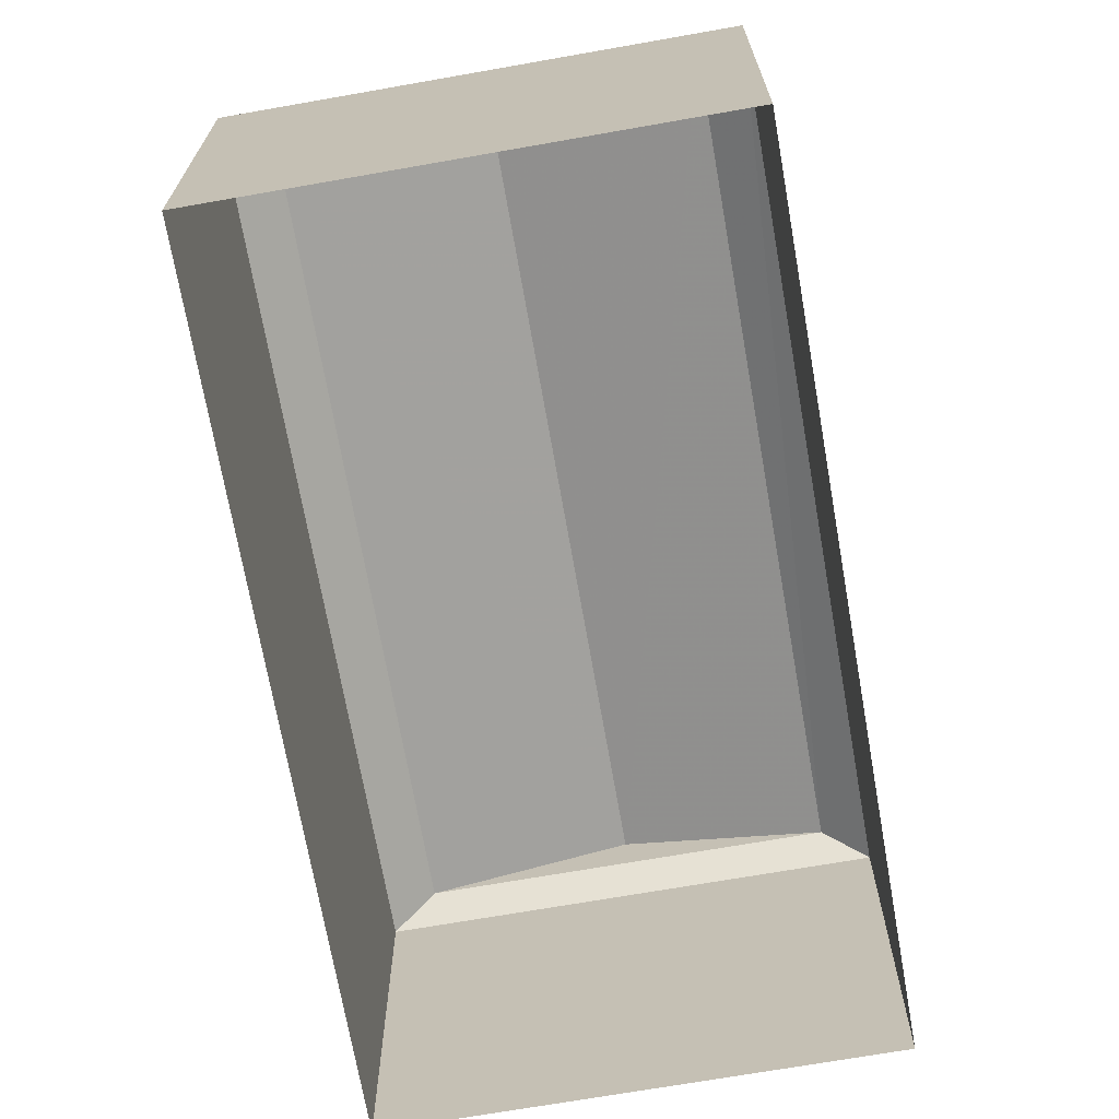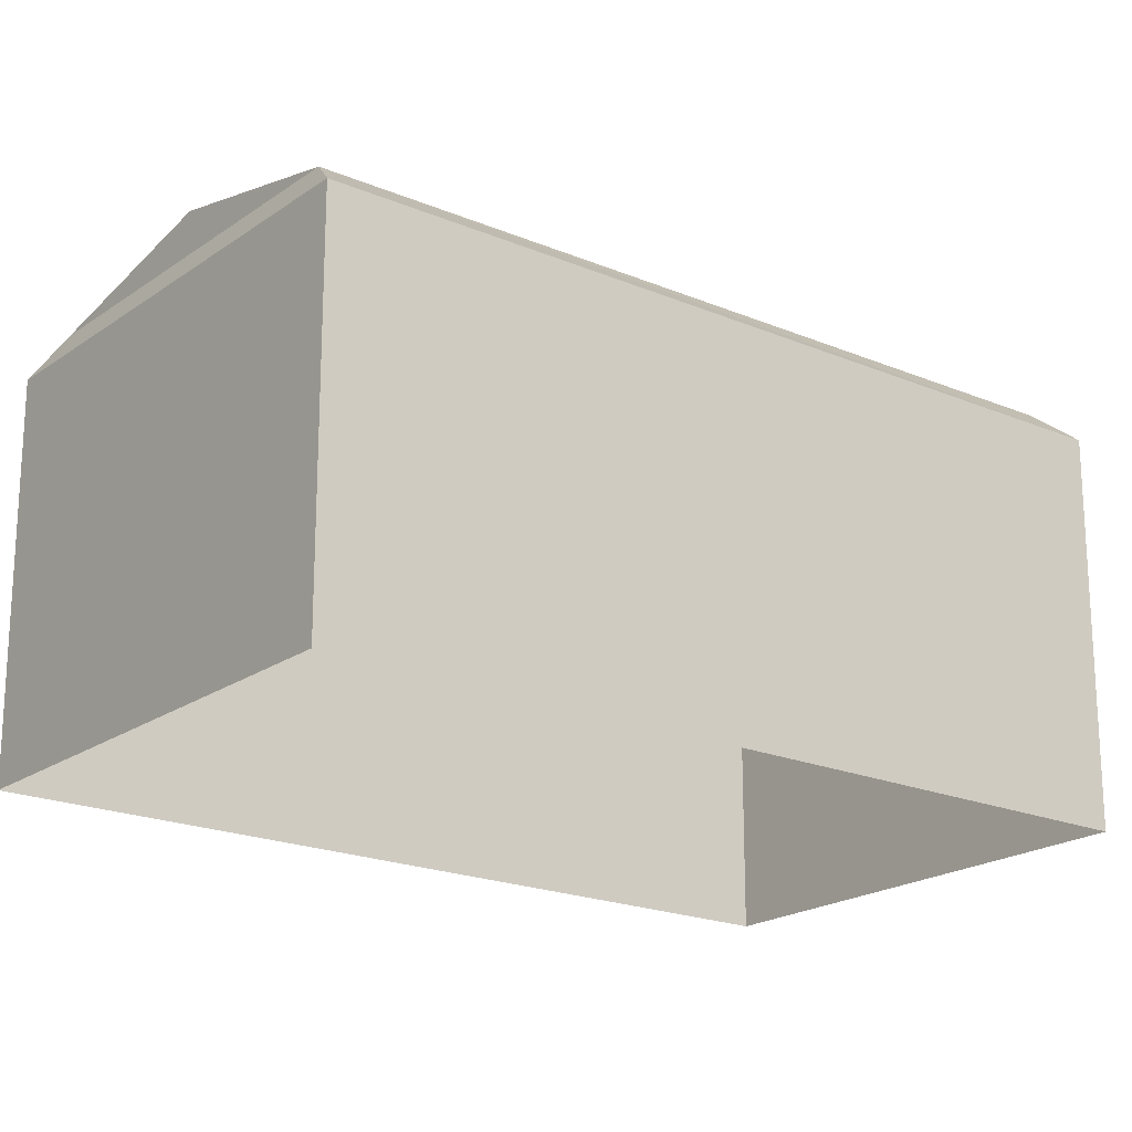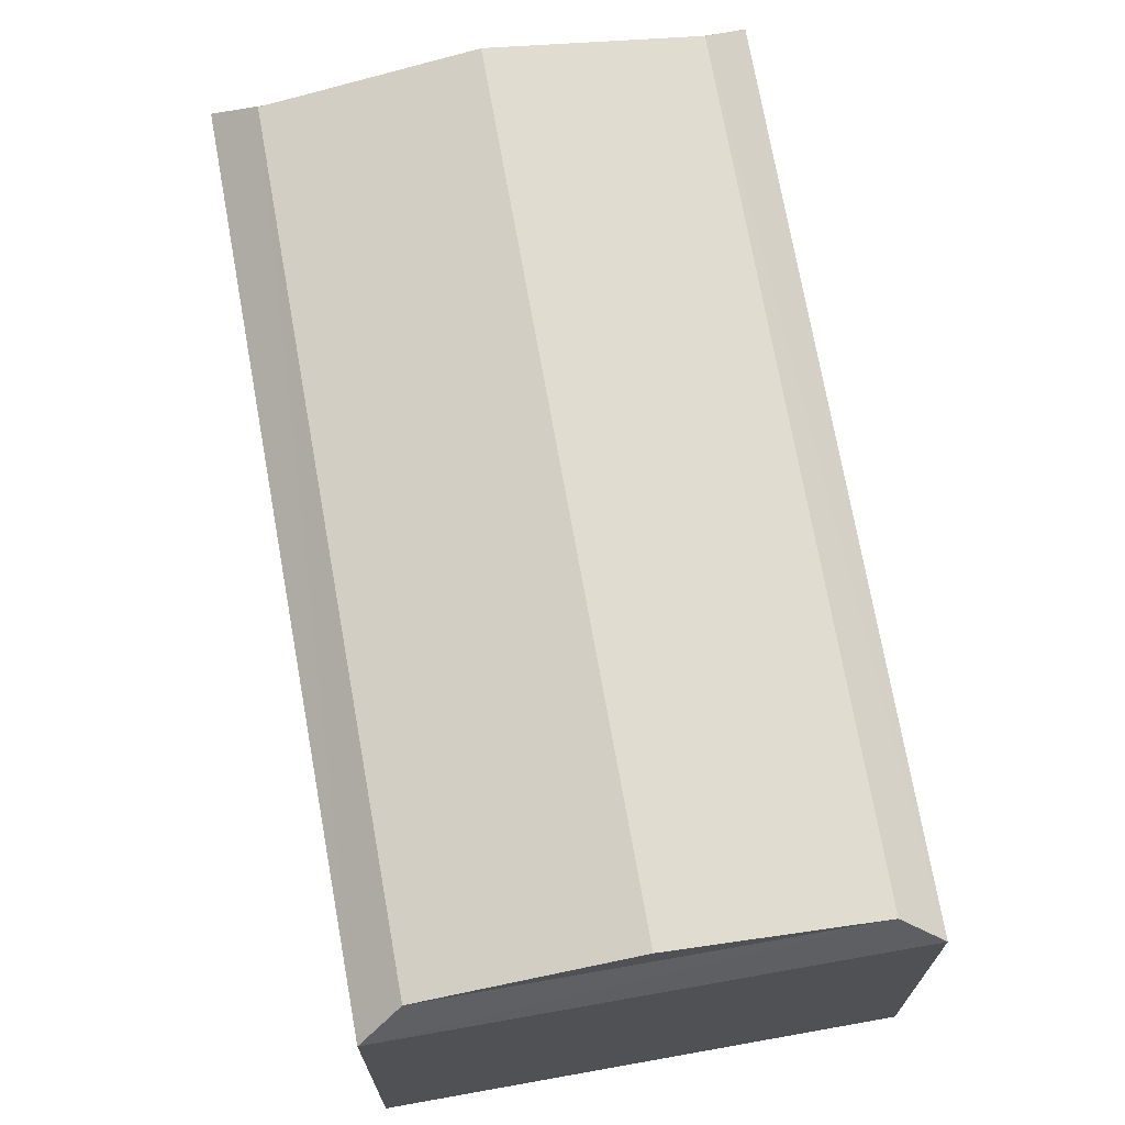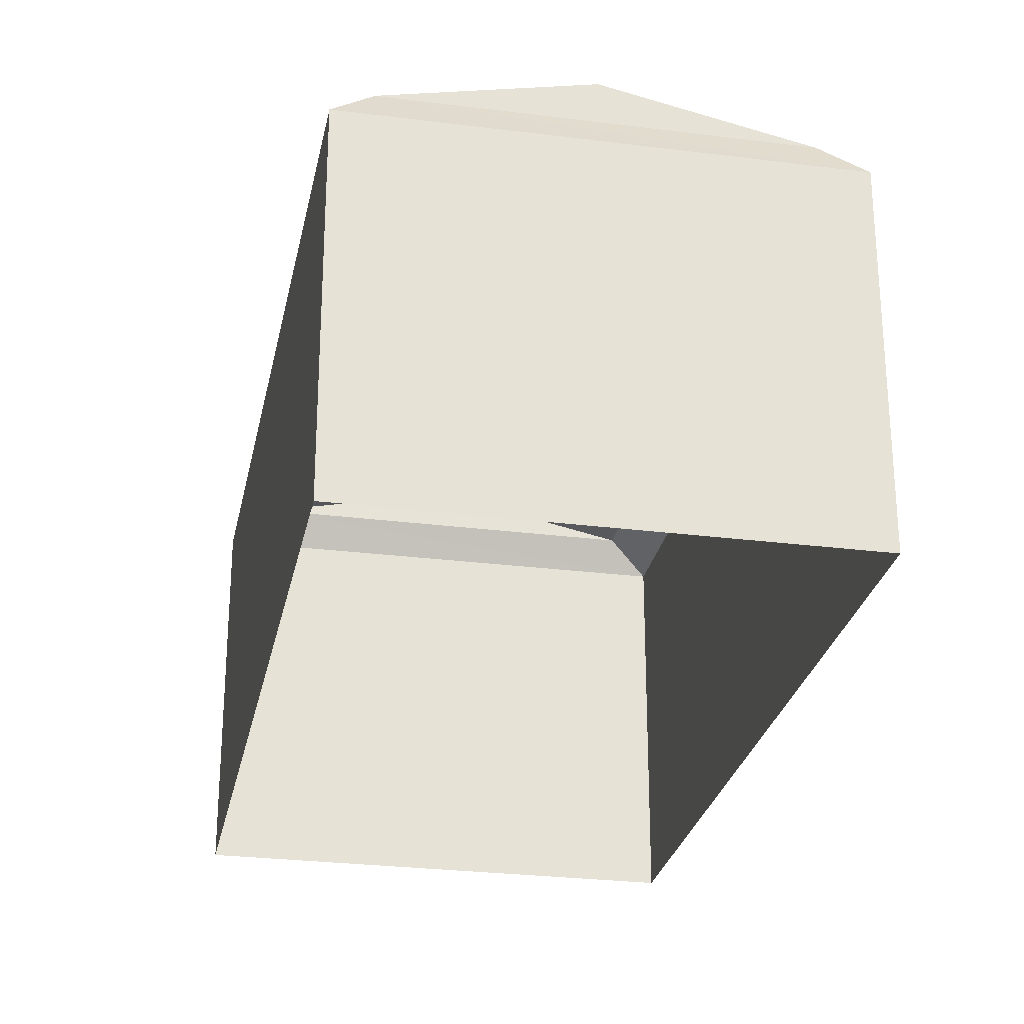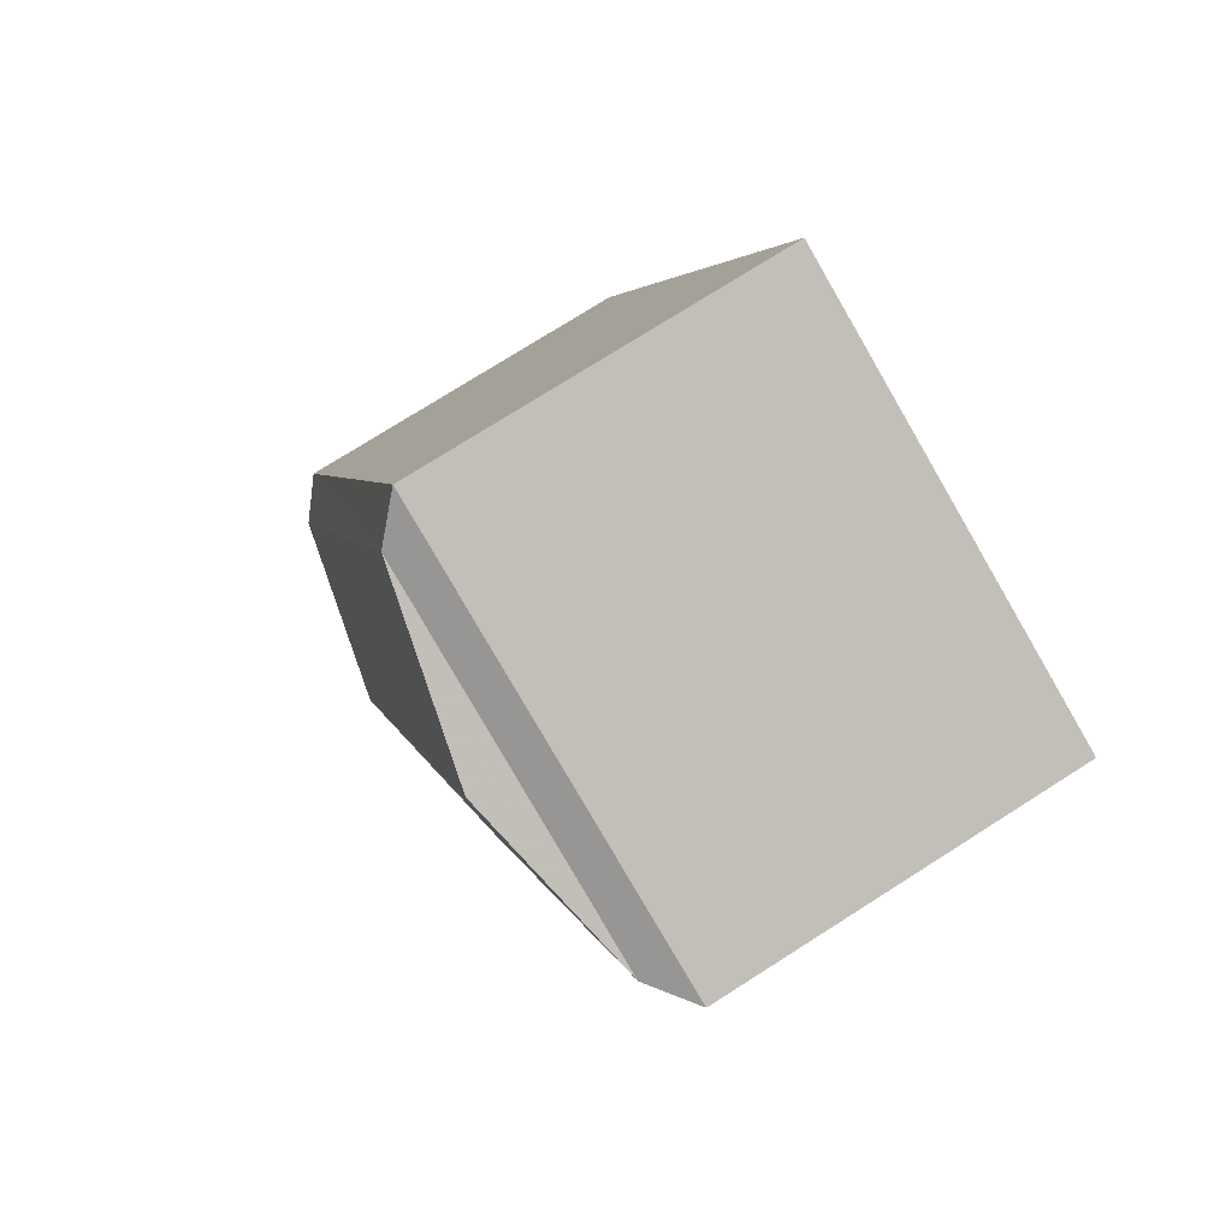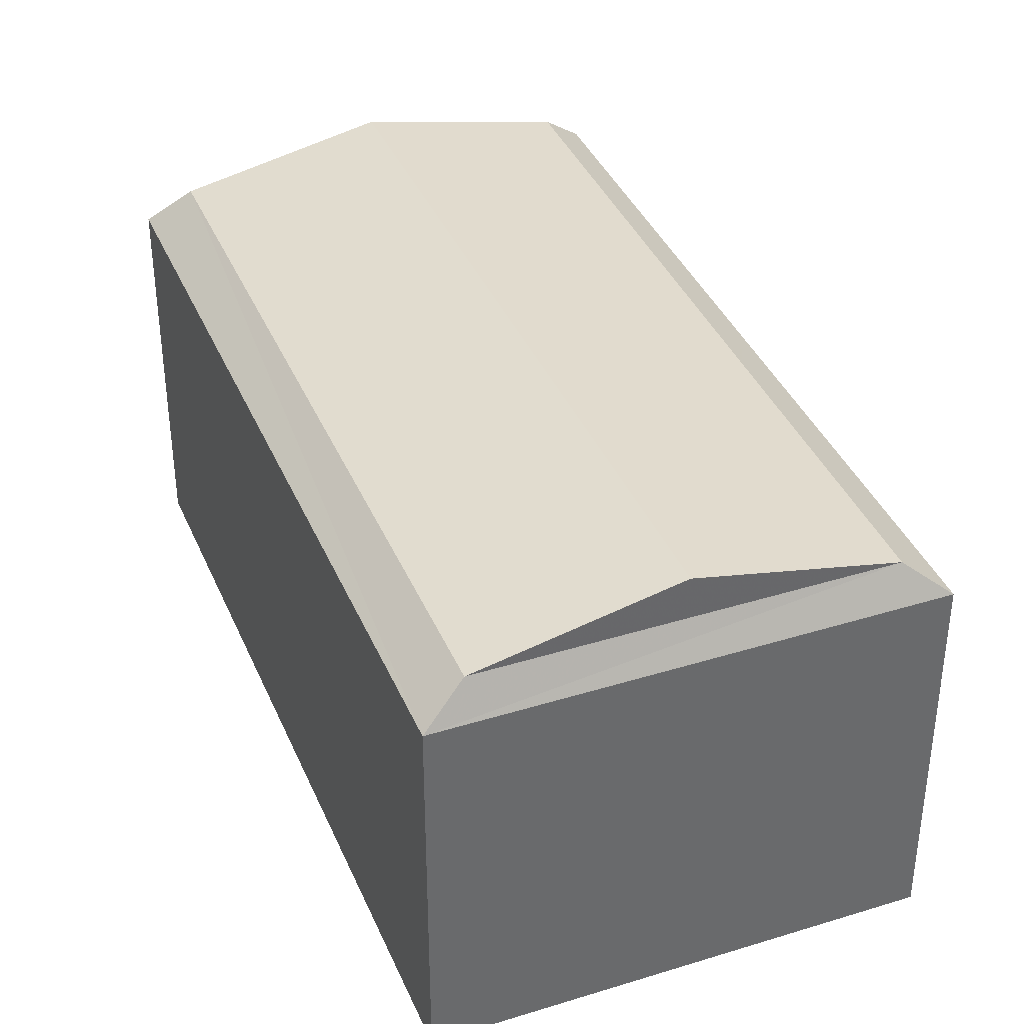
<metadata>
{"format":"obj","ext":"obj","renderer":"f3d","projection":"perspective","resolution":1024,"background":"white","views":[{"elev":-70.0,"azim":-10.3,"up":"+Z"},{"elev":-20.0,"azim":-148.3,"up":"+Z"},{"elev":71.5,"azim":-30.4,"up":"+Z"},{"elev":-27.2,"azim":148.6,"up":"+Z"},{"elev":76.3,"azim":57.8,"up":"+Y"},{"elev":38.4,"azim":-41.7,"up":"+Z"}]}
</metadata>
<code>
v -3.158e+05 4.024e+04 4.335
v -3.158e+05 4.024e+04 4.34
v -3.158e+05 4.025e+04 4.34
v -3.158e+05 4.025e+04 4.335
v -3.158e+05 4.024e+04 12.04
v -3.158e+05 4.024e+04 12.04
v -3.158e+05 4.024e+04 12.74
v -3.158e+05 4.024e+04 12.74
v -3.158e+05 4.025e+04 12.74
v -3.158e+05 4.025e+04 12.05
v -3.158e+05 4.025e+04 12.74
v -3.158e+05 4.025e+04 12.04
v -3.158e+05 4.025e+04 13.6
v -3.158e+05 4.024e+04 13.6
f 1 2 3
f 4 1 3
f 5 6 7
f 8 5 7
f 9 10 11
f 9 12 10
f 6 12 9
f 7 6 9
f 7 9 13
f 14 7 13
f 13 8 14
f 13 11 8
f 11 5 8
f 11 10 5
f 10 3 2
f 5 10 2
f 12 1 4
f 12 6 1
f 5 2 1
f 6 5 1
f 10 4 3
f 10 12 4
f 13 9 11
f 14 8 7

</code>
